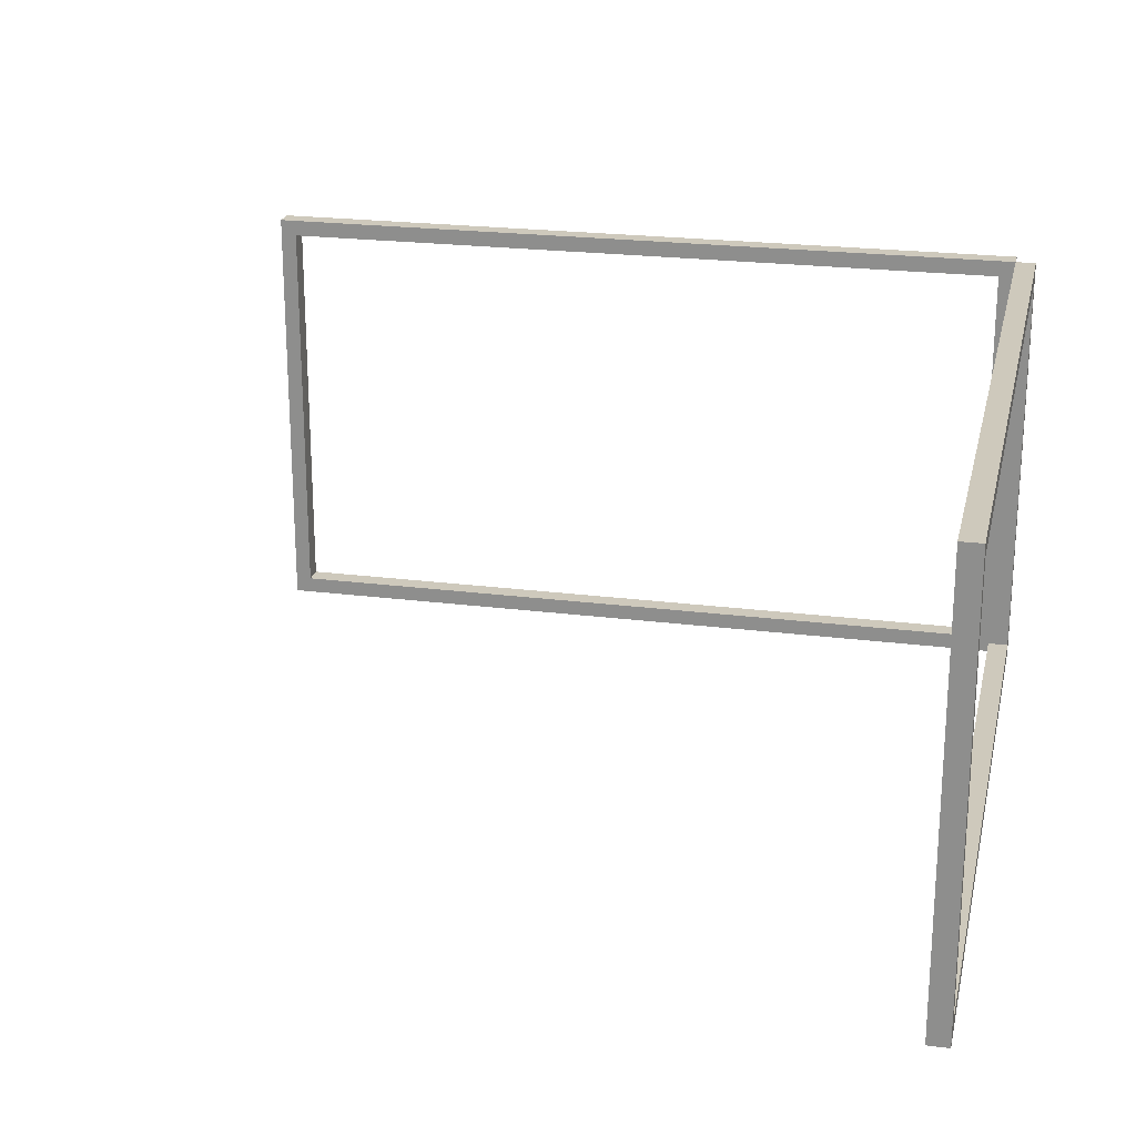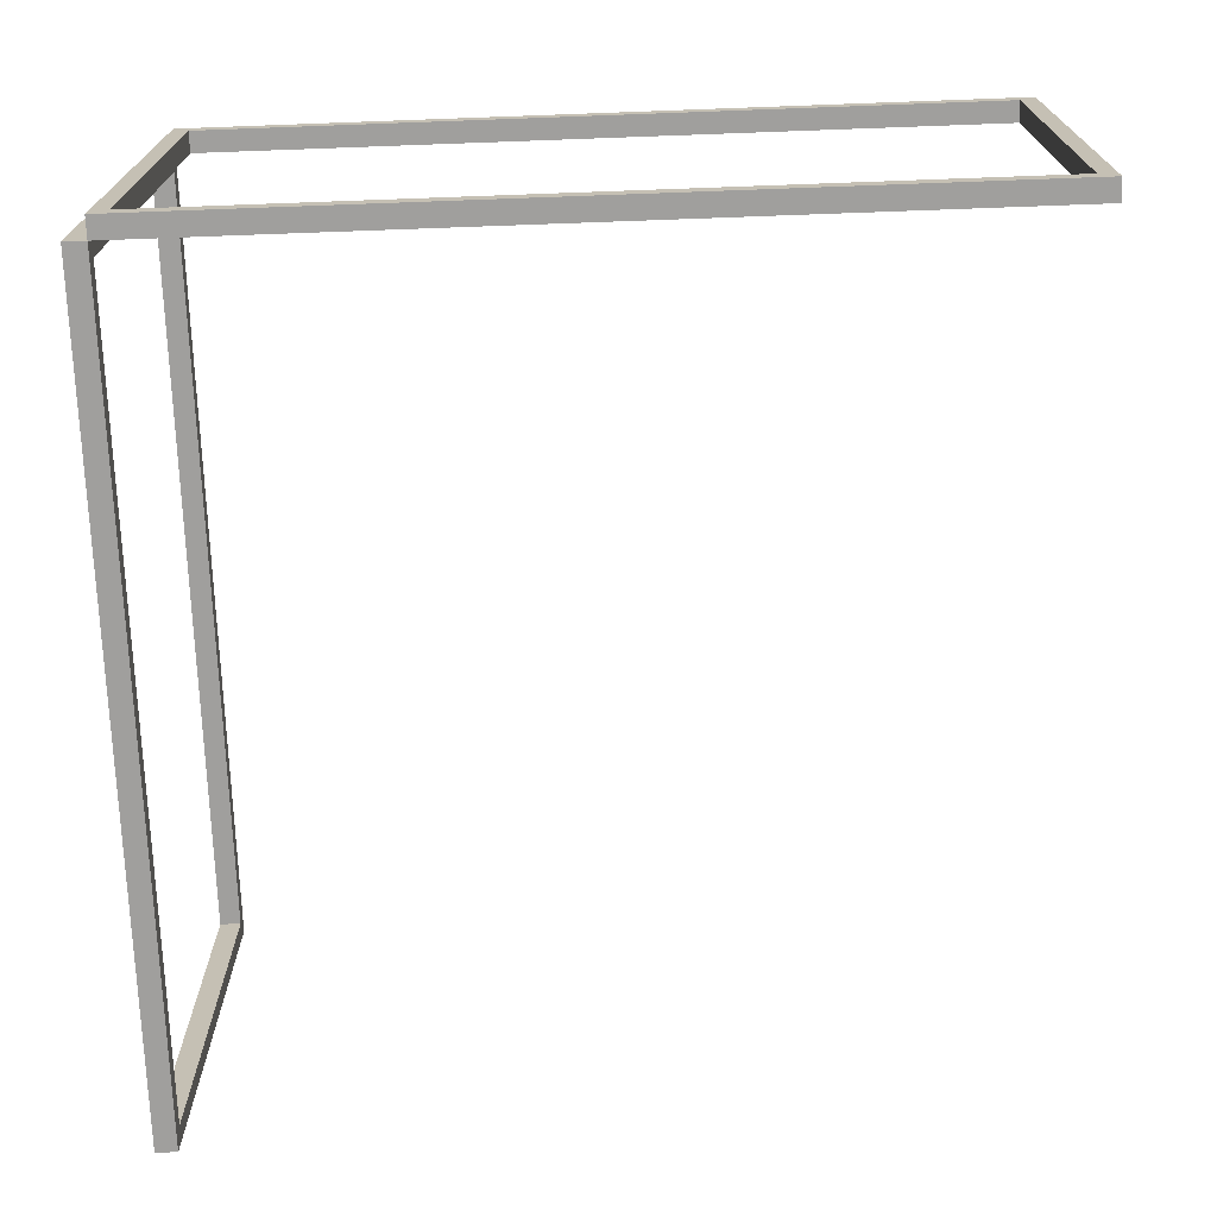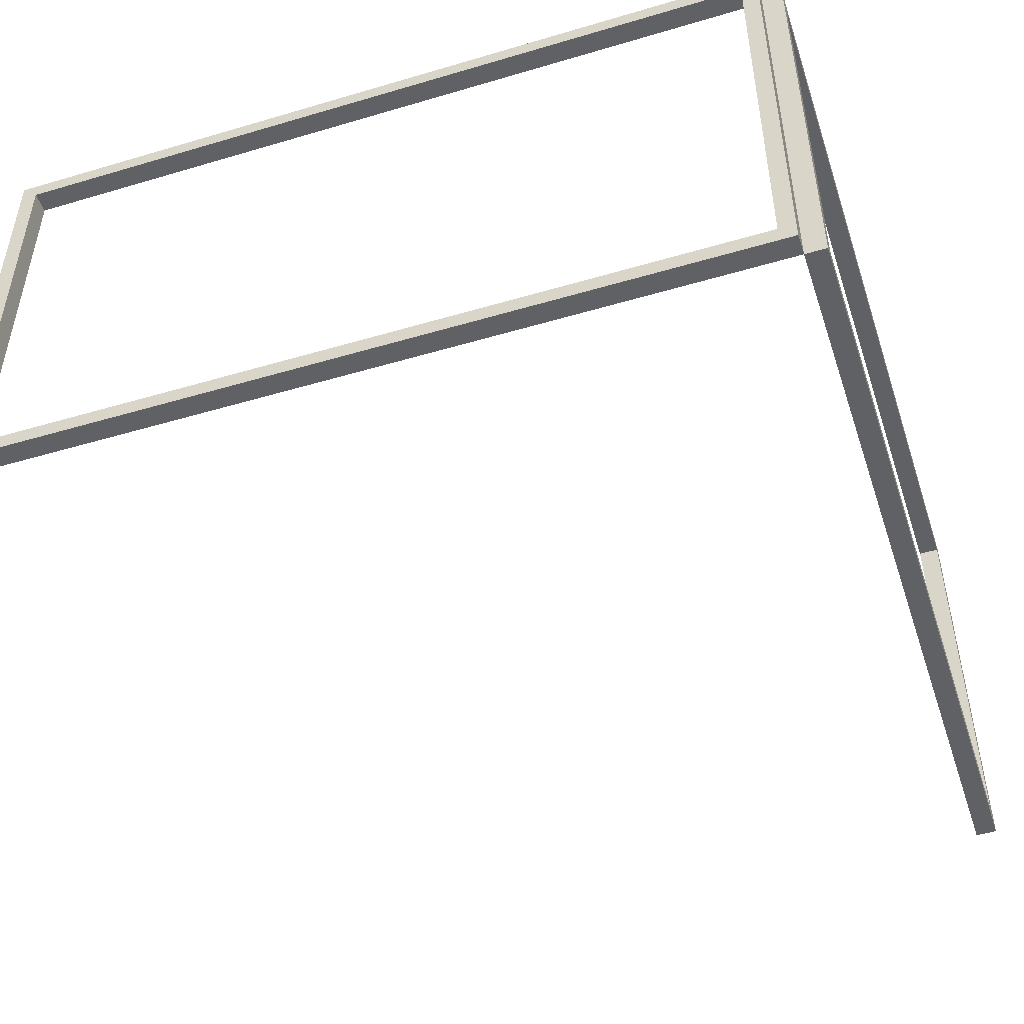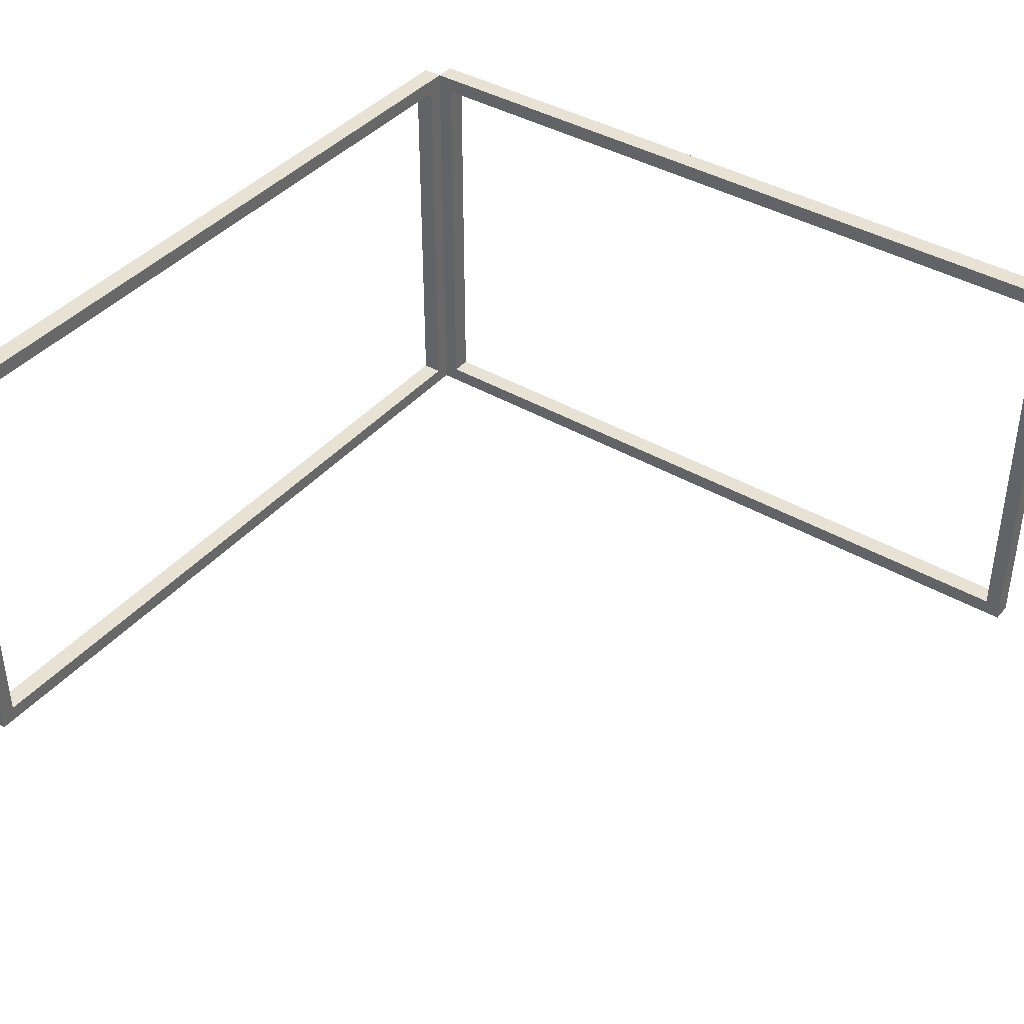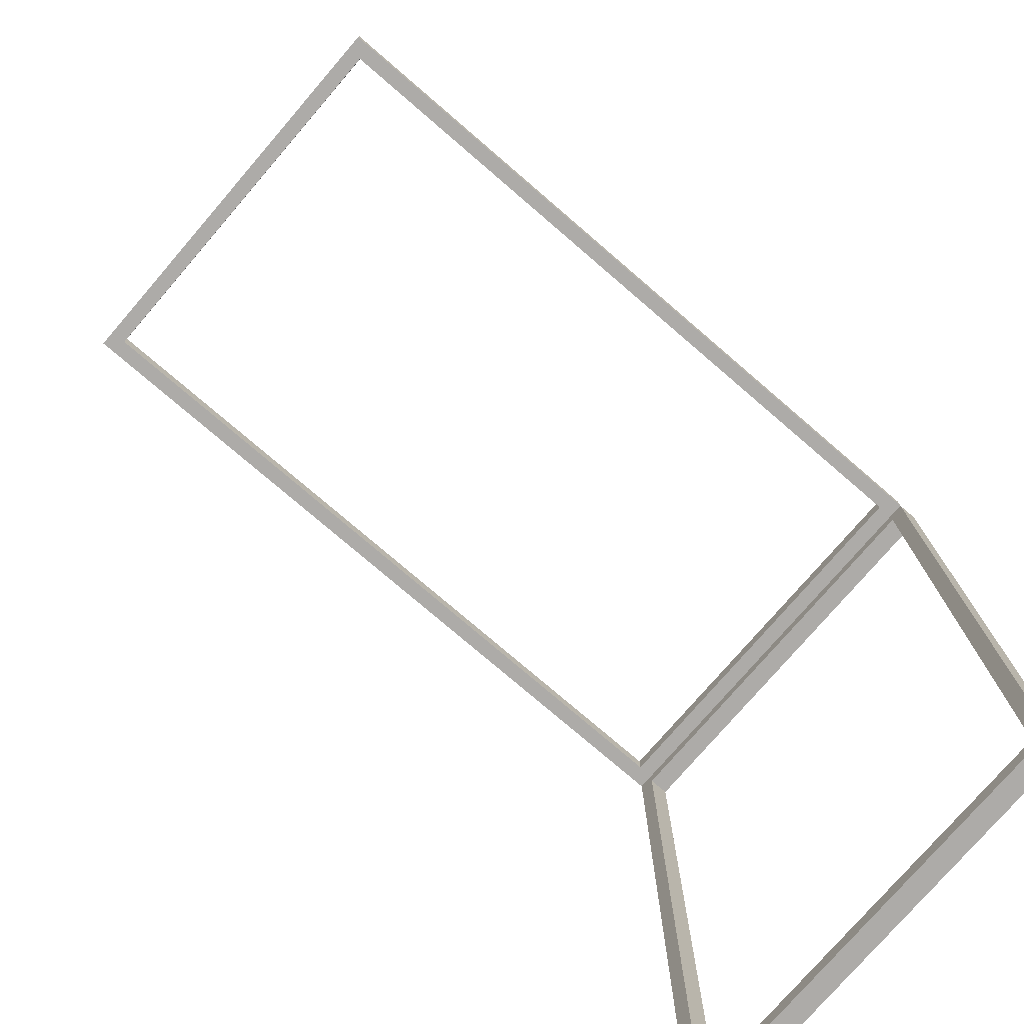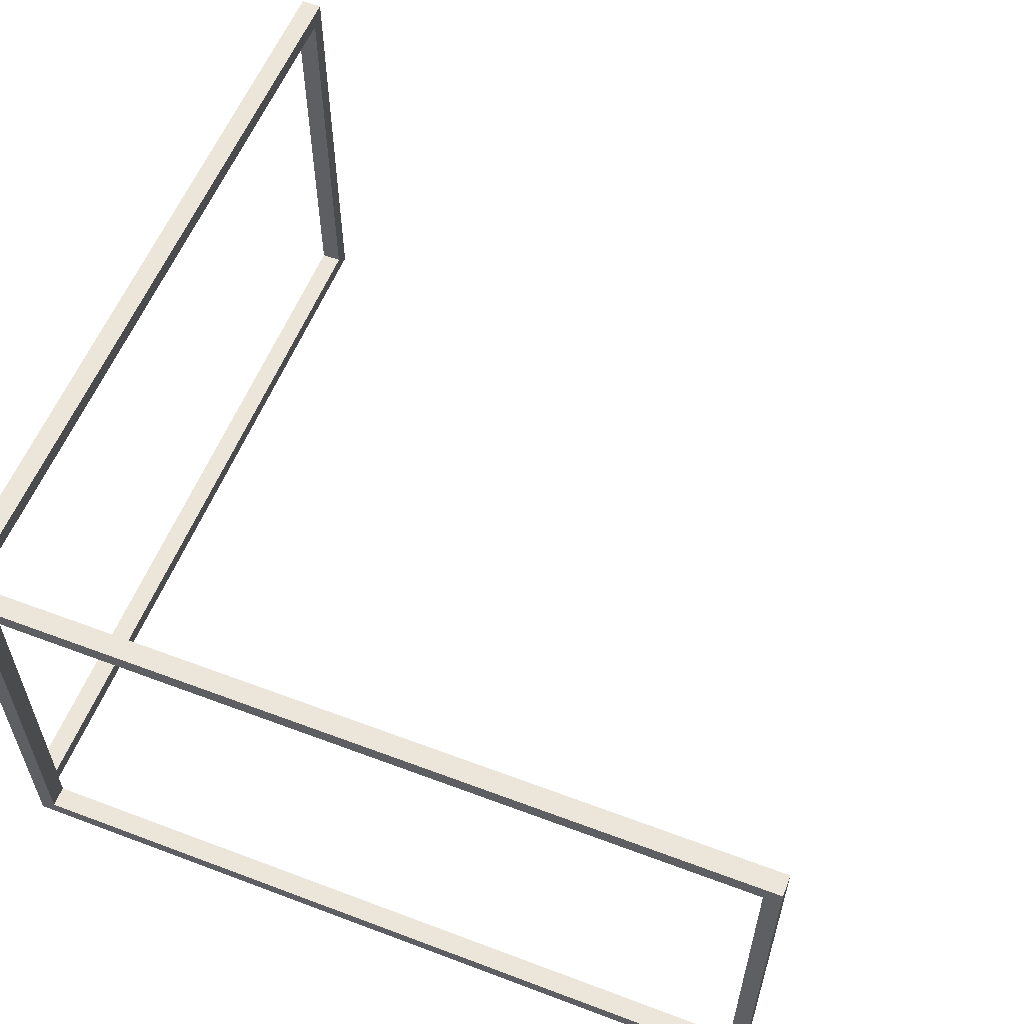
<metadata>
{"format":"obj","ext":"obj","renderer":"f3d","projection":"perspective","resolution":1024,"background":"white","views":[{"elev":22.4,"azim":-77.5,"up":"+Y"},{"elev":-71.4,"azim":92.1,"up":"+Y"},{"elev":-48.1,"azim":18.3,"up":"+Y"},{"elev":40.0,"azim":-144.0,"up":"+Y"},{"elev":-76.5,"azim":-40.7,"up":"+Z"},{"elev":57.5,"azim":111.4,"up":"+Y"}]}
</metadata>
<code>
o Fence_corner
v 1.247 0.05216 -1.553
v 1.247 0.05216 -1.553
v 1.247 0.05216 -1.553
v 1.247 -0.005692 -1.553
v 1.247 -0.005692 -1.553
v 1.247 -0.005692 -1.553
v -1.553 -0.005692 1.247
v -1.553 -0.005692 1.247
v -1.553 -0.005692 1.247
v -1.553 0.05216 1.247
v -1.553 0.05216 1.247
v -1.553 0.05216 1.247
v 1.32 0.05216 -1.553
v 1.32 0.05216 -1.553
v 1.32 0.05216 -1.553
v 1.32 -0.005693 -1.553
v 1.32 -0.005693 -1.553
v 1.32 -0.005693 -1.553
v -1.553 -0.005693 1.32
v -1.553 -0.005693 1.32
v -1.553 -0.005693 1.32
v -1.553 0.05216 1.32
v -1.553 0.05216 1.32
v -1.553 0.05216 1.32
v 1.247 1.544 -1.553
v 1.247 1.544 -1.553
v 1.247 1.544 -1.553
v 1.247 1.486 -1.553
v 1.247 1.486 -1.553
v 1.247 1.486 -1.553
v -1.553 1.486 1.247
v -1.553 1.486 1.247
v -1.553 1.486 1.247
v -1.553 1.544 1.247
v -1.553 1.544 1.247
v -1.553 1.544 1.247
v 1.32 1.544 -1.553
v 1.32 1.544 -1.553
v 1.32 1.544 -1.553
v 1.32 1.486 -1.553
v 1.32 1.486 -1.553
v 1.32 1.486 -1.553
v -1.553 1.486 1.32
v -1.553 1.486 1.32
v -1.553 1.486 1.32
v -1.553 1.544 1.32
v -1.553 1.544 1.32
v -1.553 1.544 1.32
v -1.495 0.05216 1.247
v -1.495 0.05216 1.247
v -1.553 0.05216 1.247
v -1.553 0.05216 1.247
v -1.553 1.486 1.247
v -1.553 1.486 1.247
v -1.495 1.486 1.247
v -1.495 1.486 1.247
v -1.495 1.486 1.32
v -1.495 1.486 1.32
v -1.495 0.05216 1.32
v -1.495 0.05216 1.32
v -1.553 0.05216 1.32
v -1.553 0.05216 1.32
v -1.553 1.486 1.32
v -1.553 1.486 1.32
v 1.247 0.05216 -1.495
v 1.247 0.05216 -1.495
v 1.247 1.486 -1.495
v 1.247 1.486 -1.495
v 1.247 1.486 -1.553
v 1.247 1.486 -1.553
v 1.247 0.05216 -1.553
v 1.247 0.05216 -1.553
v 1.32 1.486 -1.553
v 1.32 1.486 -1.553
v 1.32 0.05216 -1.553
v 1.32 0.05216 -1.553
v 1.32 0.05216 -1.495
v 1.32 0.05216 -1.495
v 1.32 1.486 -1.495
v 1.32 1.486 -1.495
v 1.247 0.05216 1.189
v 1.247 0.05216 1.189
v 1.247 0.05216 1.247
v 1.247 0.05216 1.247
v 1.247 1.486 1.189
v 1.247 1.486 1.189
v 1.32 1.486 1.189
v 1.32 1.486 1.189
v 1.32 0.05216 1.189
v 1.32 0.05216 1.189
v 1.32 1.486 1.247
v 1.32 1.486 1.247
v 1.189 1.486 1.32
v 1.189 1.486 1.32
v 1.189 0.05216 1.32
v 1.189 0.05216 1.32
v 1.189 1.486 1.247
v 1.189 1.486 1.247
v 1.189 0.05216 1.247
v 1.189 0.05216 1.247
v 1.247 -0.005694 1.32
v 1.247 -0.005694 1.32
v 1.247 -0.005694 1.32
v 1.247 1.544 1.32
v 1.247 1.544 1.32
v 1.247 1.544 1.32
v 1.247 1.486 1.32
v 1.247 1.486 1.32
v 1.247 1.486 1.32
v 1.247 1.486 1.247
v 1.247 1.486 1.247
v 1.247 1.486 1.32
v 1.247 1.486 1.32
v 1.247 0.05216 1.32
v 1.247 0.05216 1.32
v 1.247 0.05216 1.247
v 1.247 0.05216 1.247
v 1.32 0.05216 1.247
v 1.32 0.05216 1.247
v 1.247 1.486 1.247
v 1.247 1.486 1.247
v 1.247 -0.005691 1.247
v 1.247 -0.005691 1.247
v 1.247 -0.005691 1.247
v 1.247 0.05216 1.247
v 1.247 0.05216 1.247
v 1.247 0.05216 1.247
v 1.32 0.05216 1.247
v 1.32 0.05216 1.247
v 1.32 0.05216 1.247
v 1.32 -0.005692 1.247
v 1.32 -0.005692 1.247
v 1.32 -0.005692 1.247
v 1.247 1.486 1.247
v 1.247 1.486 1.247
v 1.247 1.486 1.247
v 1.247 1.544 1.247
v 1.247 1.544 1.247
v 1.247 1.544 1.247
v 1.32 1.544 1.247
v 1.32 1.544 1.247
v 1.32 1.544 1.247
v 1.32 1.486 1.247
v 1.32 1.486 1.247
v 1.32 1.486 1.247
v 1.247 -0.005694 1.247
v 1.247 -0.005694 1.247
v 1.247 -0.005694 1.247
v 1.247 0.05216 1.247
v 1.247 0.05216 1.247
v 1.247 0.05216 1.247
v 1.247 0.05216 1.32
v 1.247 0.05216 1.32
v 1.247 0.05216 1.32
v 1.247 1.486 1.247
v 1.247 1.486 1.247
v 1.247 1.486 1.247
v 1.247 1.544 1.247
v 1.247 1.544 1.247
v 1.247 1.544 1.247
f 137 25 28
f 137 28 134
f 42 39 142
f 42 142 145
f 13 17 6
f 13 6 2
f 85 81 83
f 85 83 120
f 135 29 40
f 135 40 143
f 60 50 56
f 60 56 58
f 71 65 67
f 71 67 69
f 105 159 36
f 105 36 48
f 19 22 10
f 19 10 7
f 155 107 44
f 155 44 32
f 125 1 4
f 125 4 122
f 37 41 30
f 37 30 26
f 158 156 33
f 158 33 35
f 146 101 20
f 146 20 8
f 108 104 47
f 108 47 45
f 75 72 70
f 75 70 73
f 151 154 103
f 151 103 148
f 119 90 88
f 119 88 92
f 53 51 61
f 53 61 63
f 18 15 130
f 18 130 133
f 78 76 74
f 78 74 80
f 62 59 57
f 62 57 64
f 14 3 127
f 14 127 129
f 66 77 79
f 66 79 68
f 115 117 111
f 115 111 113
f 112 94 96
f 112 96 114
f 160 106 109
f 160 109 157
f 128 126 124
f 128 124 132
f 89 82 86
f 89 86 87
f 149 147 9
f 149 9 11
f 153 150 12
f 153 12 24
f 140 138 136
f 140 136 144
f 102 152 23
f 102 23 21
f 91 121 84
f 91 84 118
f 100 98 110
f 100 110 116
f 38 27 139
f 38 139 141
f 43 46 34
f 43 34 31
f 55 49 52
f 55 52 54
f 93 97 99
f 93 99 95
f 123 5 16
f 123 16 131

</code>
